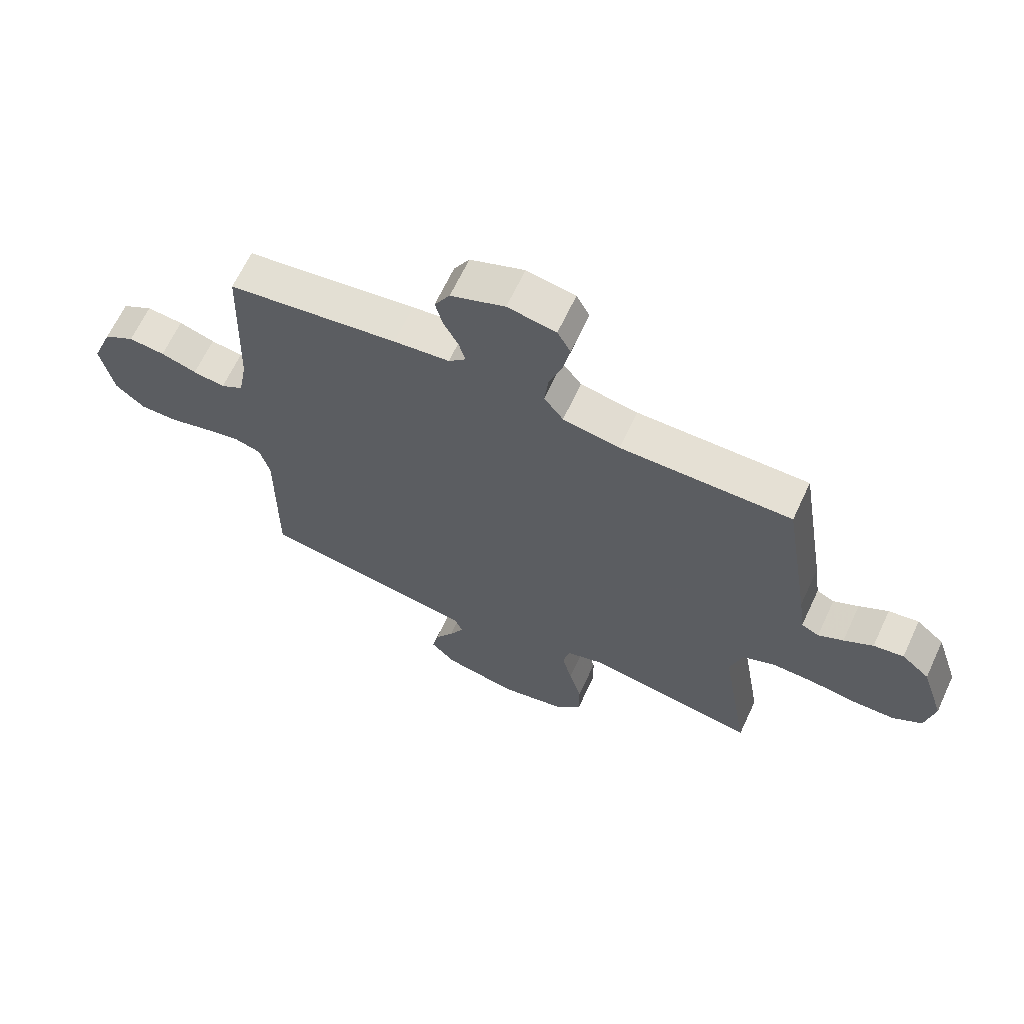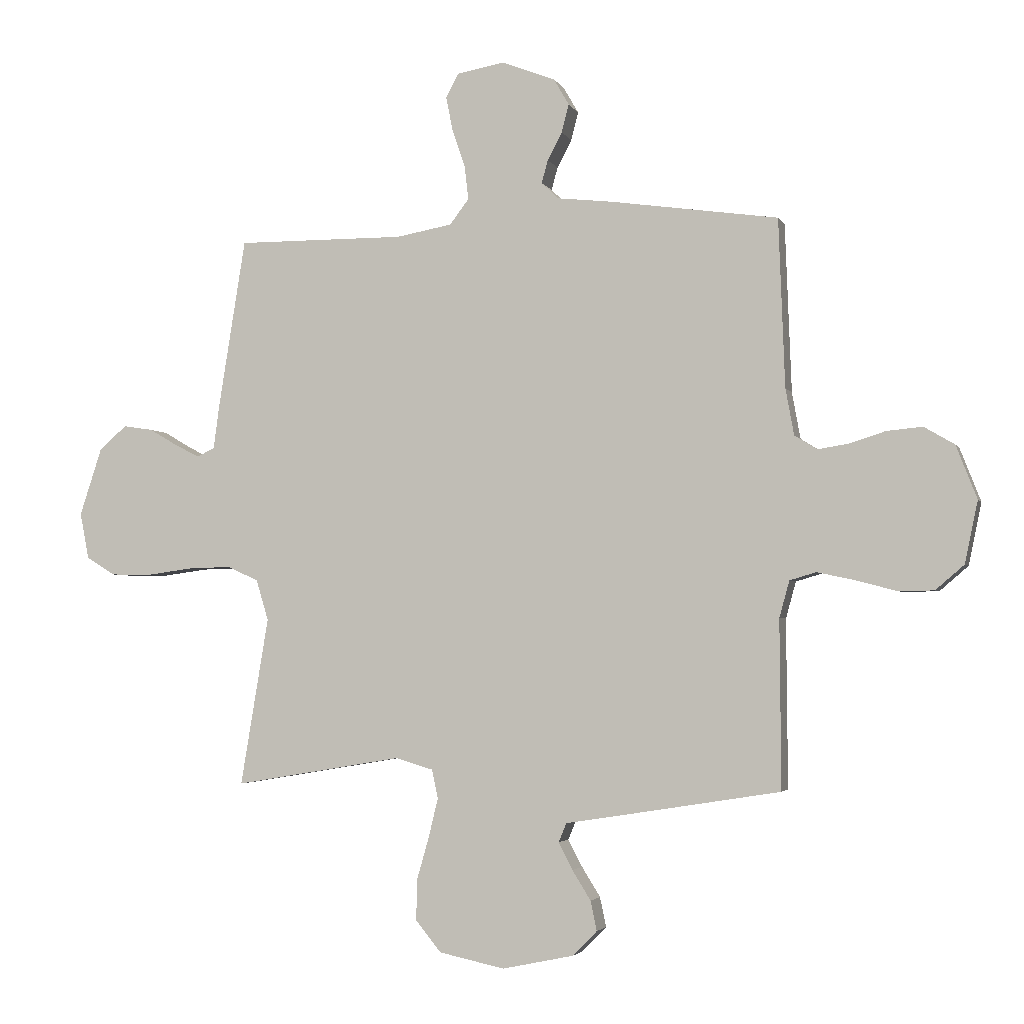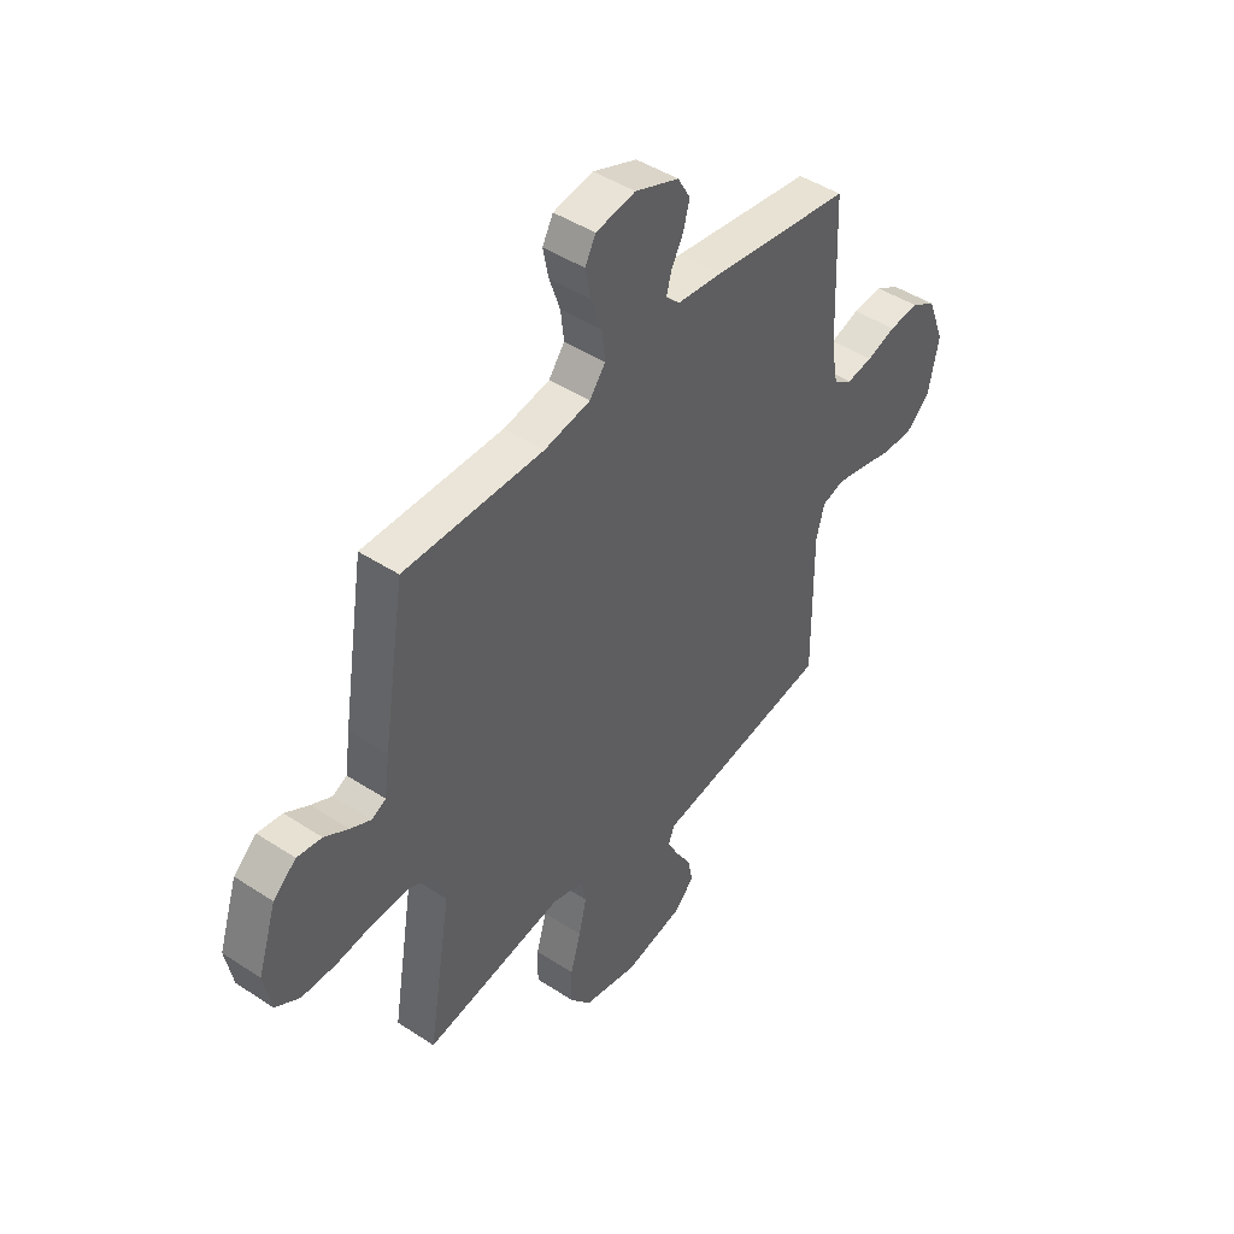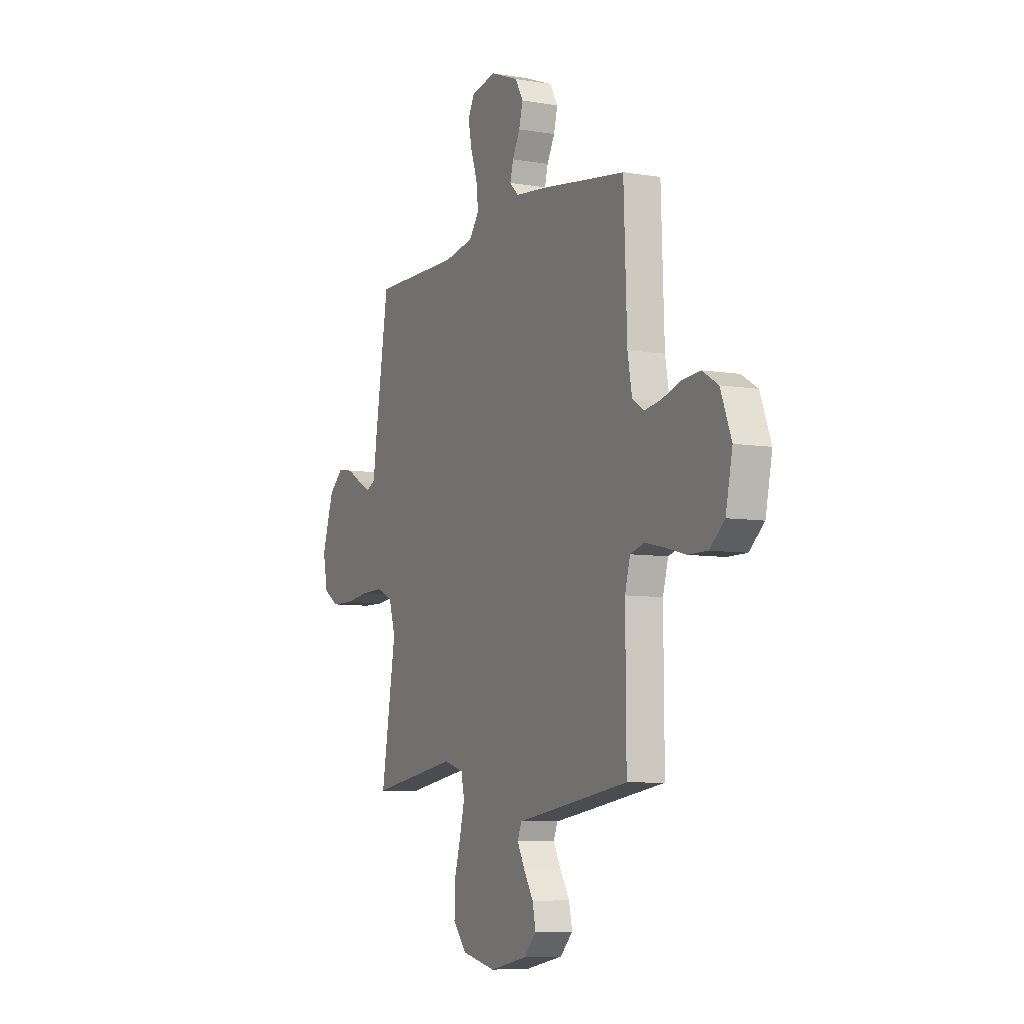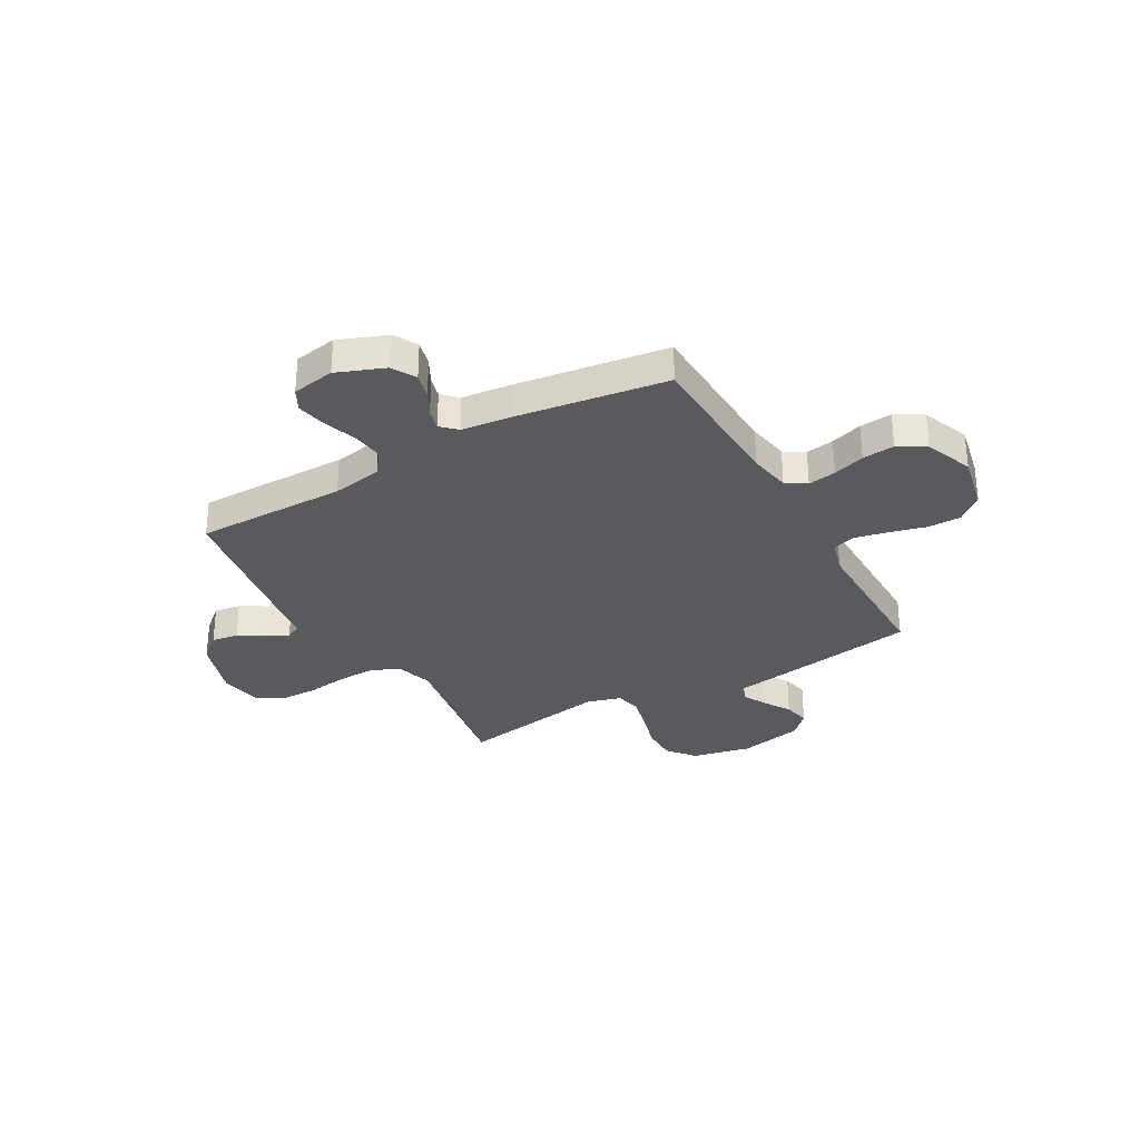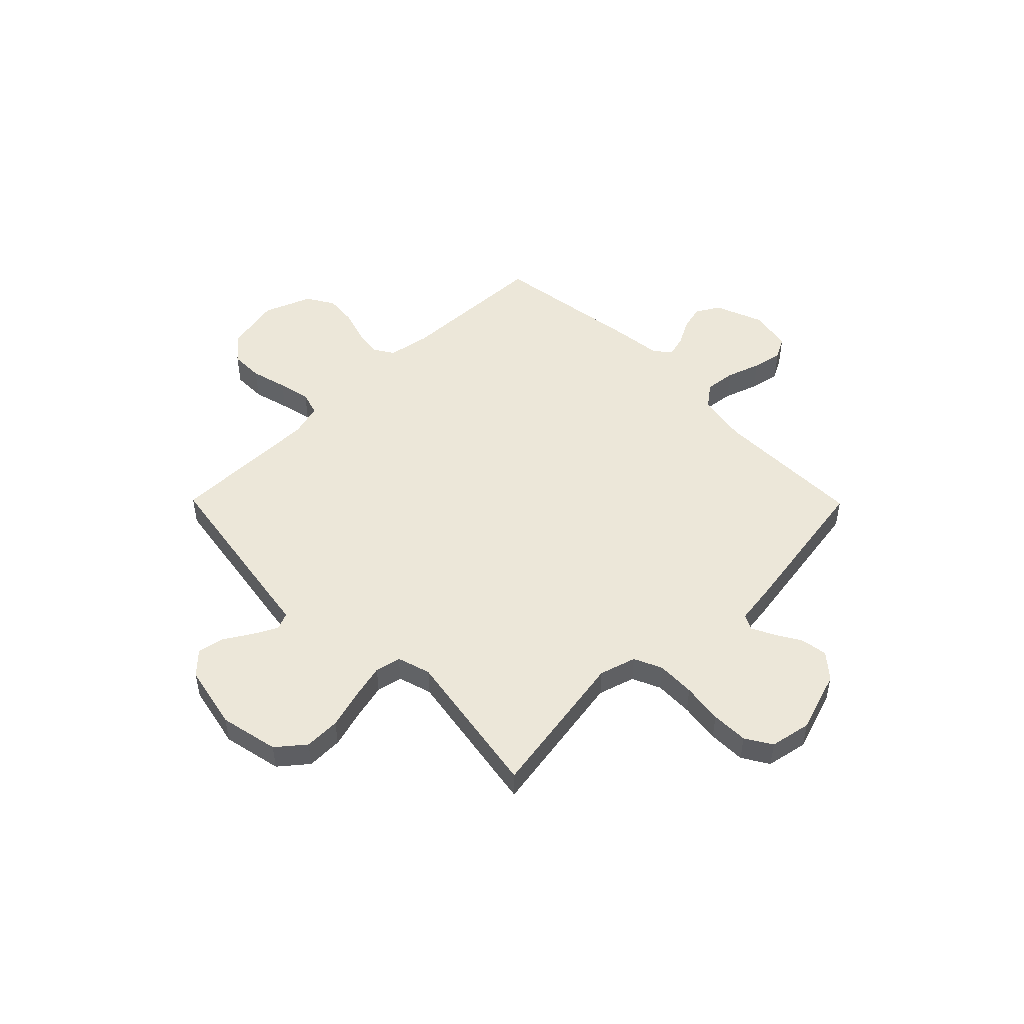
<metadata>
{"format":"obj","ext":"obj","renderer":"f3d","projection":"perspective","resolution":1024,"background":"white","views":[{"elev":65.3,"azim":-155.0,"up":"+Z"},{"elev":-3.2,"azim":15.7,"up":"+Z"},{"elev":45.3,"azim":-52.8,"up":"+Z"},{"elev":-7.2,"azim":64.2,"up":"+Z"},{"elev":-31.3,"azim":29.6,"up":"+Y"},{"elev":49.7,"azim":-134.6,"up":"+Y"}]}
</metadata>
<code>
v 0.5 0.07 0.5
v 0.511 0.07 0.2
v 0.526 0.07 0.117
v 0.566 0.07 0.092
v 0.622 0.07 0.101
v 0.685 0.07 0.121
v 0.749 0.07 0.127
v 0.803 0.07 0.095
v 0.84 0.07 0
v 0.817 0.07 -0.11
v 0.766 0.07 -0.154
v 0.7 0.07 -0.154
v 0.628 0.07 -0.135
v 0.563 0.07 -0.121
v 0.516 0.07 -0.135
v 0.498 0.07 -0.2
v 0.5 0.07 -0.5
v 0.2 0.07 -0.548
v 0.116 0.07 -0.561
v 0.102 0.07 -0.595
v 0.127 0.07 -0.643
v 0.16 0.07 -0.696
v 0.171 0.07 -0.749
v 0.128 0.07 -0.793
v 0 0.07 -0.82
v -0.117 0.07 -0.795
v -0.162 0.07 -0.74
v -0.161 0.07 -0.668
v -0.139 0.07 -0.591
v -0.122 0.07 -0.521
v -0.133 0.07 -0.47
v -0.2 0.07 -0.45
v -0.5 0.07 -0.5
v -0.45 0.07 -0.2
v -0.472 0.07 -0.127
v -0.528 0.07 -0.102
v -0.604 0.07 -0.104
v -0.685 0.07 -0.115
v -0.759 0.07 -0.114
v -0.811 0.07 -0.082
v -0.827 0.07 0
v -0.787 0.07 0.122
v -0.738 0.07 0.164
v -0.685 0.07 0.156
v -0.634 0.07 0.126
v -0.59 0.07 0.104
v -0.559 0.07 0.119
v -0.548 0.07 0.2
v -0.5 0.07 0.5
v -0.2 0.07 0.498
v -0.1 0.07 0.516
v -0.066 0.07 0.561
v -0.073 0.07 0.622
v -0.096 0.07 0.689
v -0.108 0.07 0.749
v -0.085 0.07 0.792
v 0 0.07 0.807
v 0.095 0.07 0.77
v 0.122 0.07 0.723
v 0.109 0.07 0.673
v 0.083 0.07 0.624
v 0.072 0.07 0.583
v 0.102 0.07 0.554
v 0.2 0.07 0.543
v 0.5 0 0.5
v 0.511 0 0.2
v 0.526 0 0.117
v 0.566 0 0.092
v 0.622 0 0.101
v 0.685 0 0.121
v 0.749 0 0.127
v 0.803 0 0.095
v 0.84 0 0
v 0.817 0 -0.11
v 0.766 0 -0.154
v 0.7 0 -0.154
v 0.628 0 -0.135
v 0.563 0 -0.121
v 0.516 0 -0.135
v 0.498 0 -0.2
v 0.5 0 -0.5
v 0.2 0 -0.548
v 0.116 0 -0.561
v 0.102 0 -0.595
v 0.127 0 -0.643
v 0.16 0 -0.696
v 0.171 0 -0.749
v 0.128 0 -0.793
v 0 0 -0.82
v -0.117 0 -0.795
v -0.162 0 -0.74
v -0.161 0 -0.668
v -0.139 0 -0.591
v -0.122 0 -0.521
v -0.133 0 -0.47
v -0.2 0 -0.45
v -0.5 0 -0.5
v -0.45 0 -0.2
v -0.472 0 -0.127
v -0.528 0 -0.102
v -0.604 0 -0.104
v -0.685 0 -0.115
v -0.759 0 -0.114
v -0.811 0 -0.082
v -0.827 0 0
v -0.787 0 0.122
v -0.738 0 0.164
v -0.685 0 0.156
v -0.634 0 0.126
v -0.59 0 0.104
v -0.559 0 0.119
v -0.548 0 0.2
v -0.5 0 0.5
v -0.2 0 0.498
v -0.1 0 0.516
v -0.066 0 0.561
v -0.073 0 0.622
v -0.096 0 0.689
v -0.108 0 0.749
v -0.085 0 0.792
v 0 0 0.807
v 0.095 0 0.77
v 0.122 0 0.723
v 0.109 0 0.673
v 0.083 0 0.624
v 0.072 0 0.583
v 0.102 0 0.554
v 0.2 0 0.543
f 63 64 1 2
f 58 59 60 61
f 58 61 62
f 57 58 62
f 56 57 62
f 53 54 55 56
f 52 53 56 62
f 51 52 62 63
f 47 48 49 50
f 47 50 51
f 42 43 44 45
f 42 45 46
f 41 42 46
f 40 41 46
f 37 38 39 40
f 36 37 40 46
f 35 36 46 47
f 32 33 34
f 31 32 34 35
f 26 27 28 29
f 26 29 30
f 25 26 30
f 24 25 30 31
f 21 22 23 24
f 20 21 24 31
f 16 17 18 19
f 15 16 19
f 10 11 12 13
f 10 13 14
f 9 10 14
f 8 9 14 15
f 5 6 7 8
f 4 5 8 15
f 51 63 2 3
f 47 51 3
f 19 20 31 35
f 15 19 35 47
f 3 4 15 47
f 66 65 128 127
f 125 124 123 122
f 126 125 122
f 126 122 121
f 126 121 120
f 120 119 118 117
f 126 120 117 116
f 127 126 116 115
f 114 113 112 111
f 115 114 111
f 109 108 107 106
f 110 109 106
f 110 106 105
f 110 105 104
f 104 103 102 101
f 110 104 101 100
f 111 110 100 99
f 98 97 96
f 99 98 96 95
f 93 92 91 90
f 94 93 90
f 94 90 89
f 95 94 89 88
f 88 87 86 85
f 95 88 85 84
f 83 82 81 80
f 83 80 79
f 77 76 75 74
f 78 77 74
f 78 74 73
f 79 78 73 72
f 72 71 70 69
f 79 72 69 68
f 67 66 127 115
f 67 115 111
f 99 95 84 83
f 111 99 83 79
f 111 79 68 67
f 1 65 66 2
f 2 66 67 3
f 3 67 68 4
f 4 68 69 5
f 5 69 70 6
f 6 70 71 7
f 7 71 72 8
f 8 72 73 9
f 9 73 74 10
f 10 74 75 11
f 11 75 76 12
f 12 76 77 13
f 13 77 78 14
f 14 78 79 15
f 15 79 80 16
f 16 80 81 17
f 17 81 82 18
f 18 82 83 19
f 19 83 84 20
f 20 84 85 21
f 21 85 86 22
f 22 86 87 23
f 23 87 88 24
f 24 88 89 25
f 25 89 90 26
f 26 90 91 27
f 27 91 92 28
f 28 92 93 29
f 29 93 94 30
f 30 94 95 31
f 31 95 96 32
f 32 96 97 33
f 33 97 98 34
f 34 98 99 35
f 35 99 100 36
f 36 100 101 37
f 37 101 102 38
f 38 102 103 39
f 39 103 104 40
f 40 104 105 41
f 41 105 106 42
f 42 106 107 43
f 43 107 108 44
f 44 108 109 45
f 45 109 110 46
f 46 110 111 47
f 47 111 112 48
f 48 112 113 49
f 49 113 114 50
f 50 114 115 51
f 51 115 116 52
f 52 116 117 53
f 53 117 118 54
f 54 118 119 55
f 55 119 120 56
f 56 120 121 57
f 57 121 122 58
f 58 122 123 59
f 59 123 124 60
f 60 124 125 61
f 61 125 126 62
f 62 126 127 63
f 63 127 128 64
f 64 128 65 1

</code>
